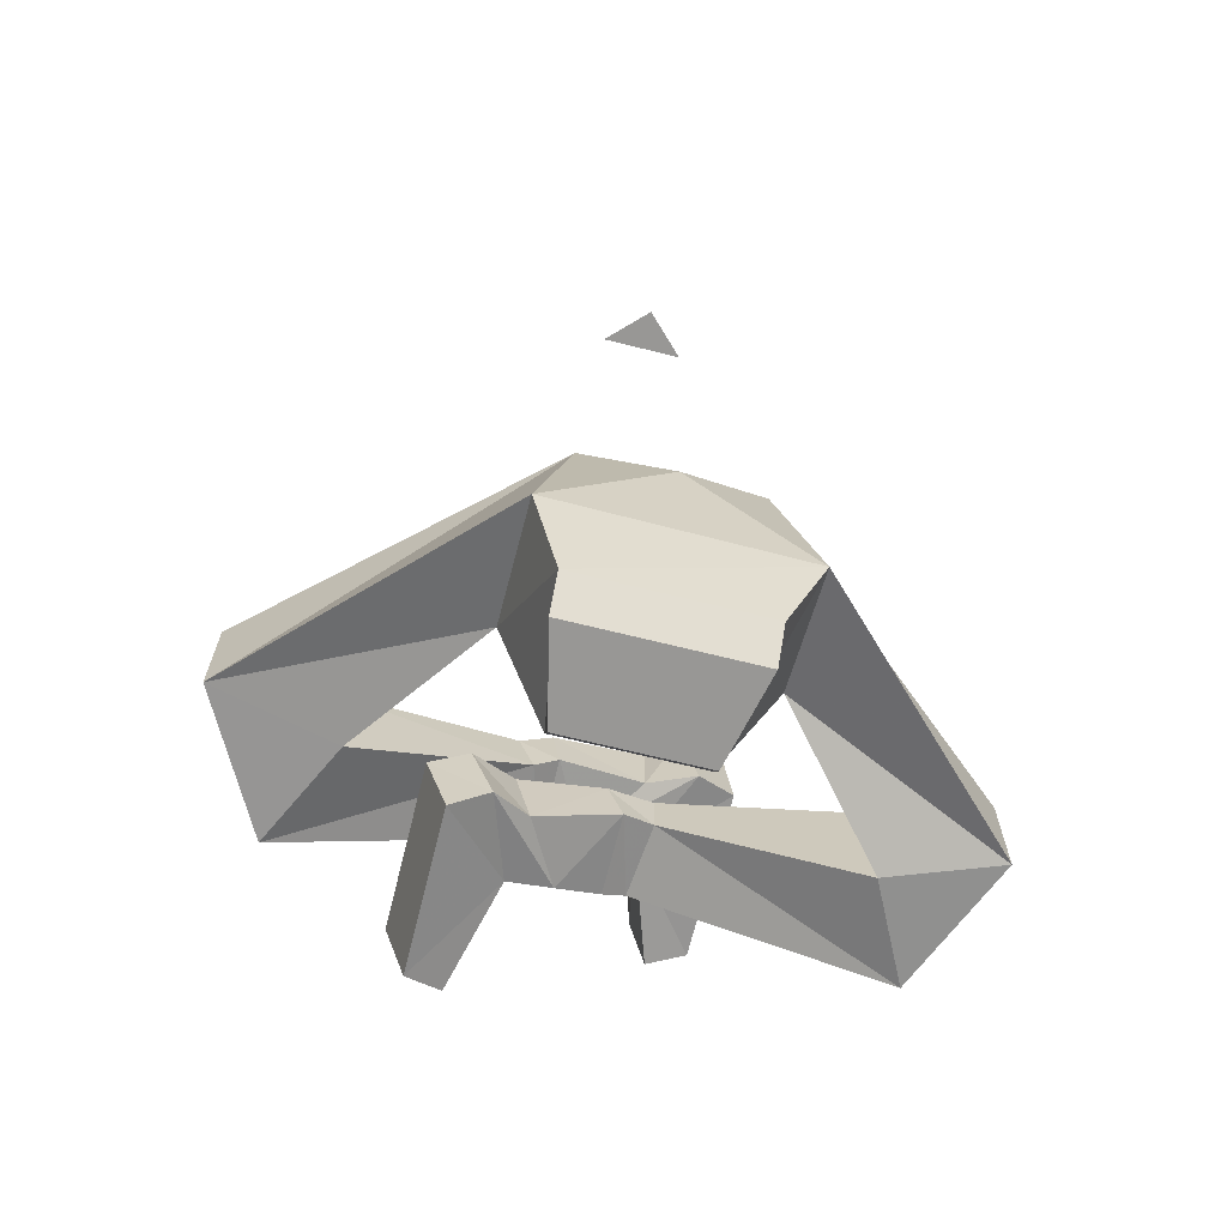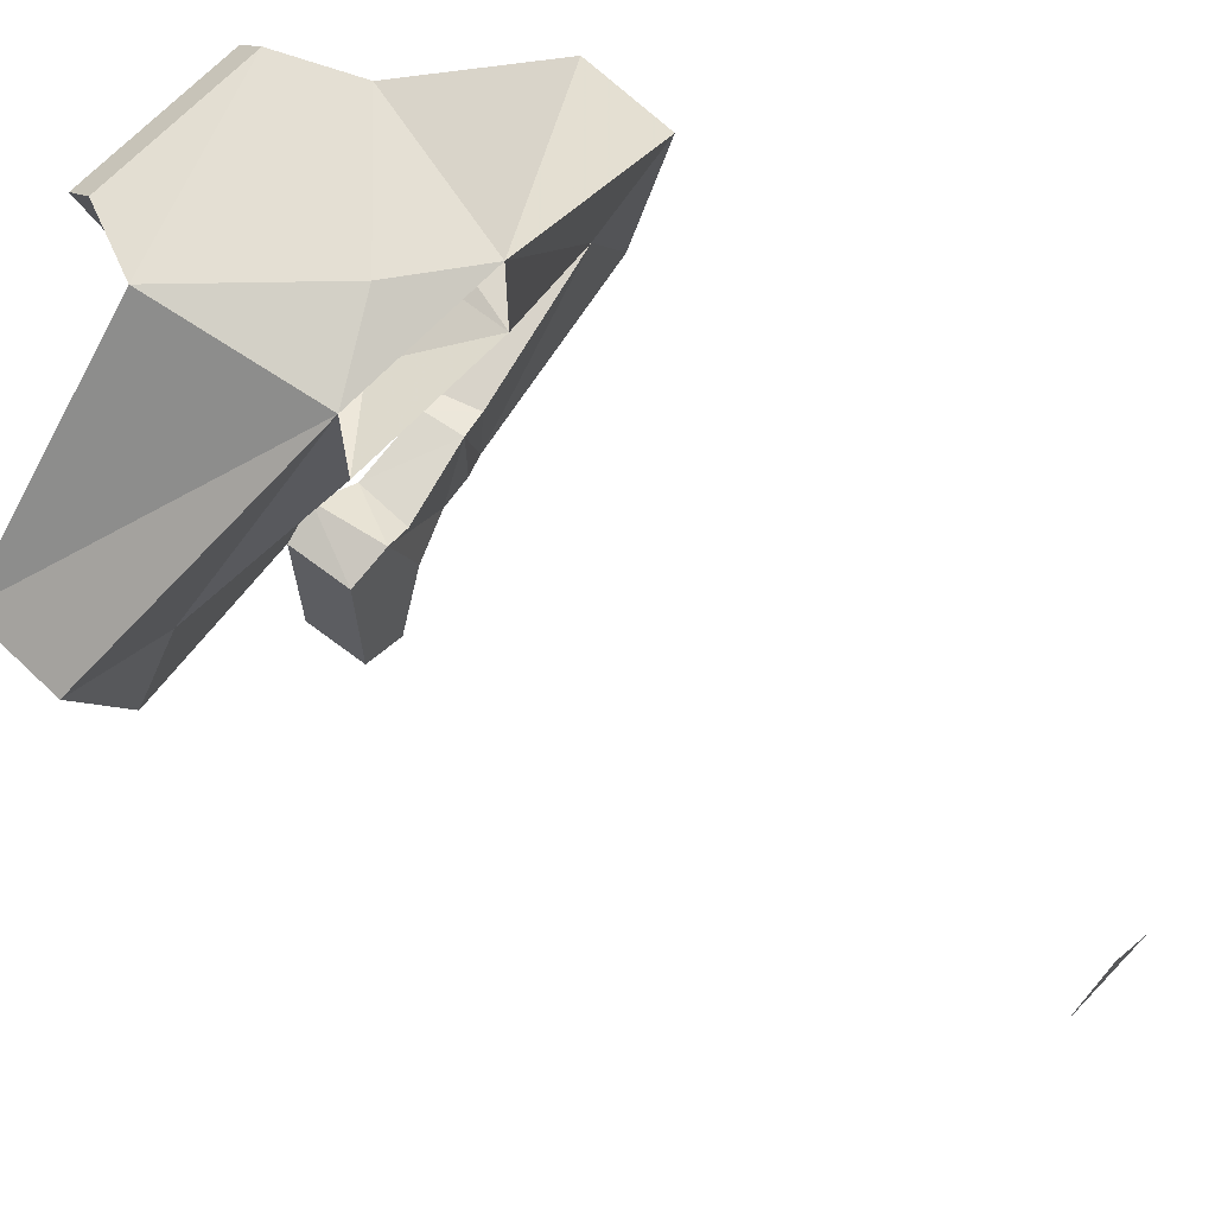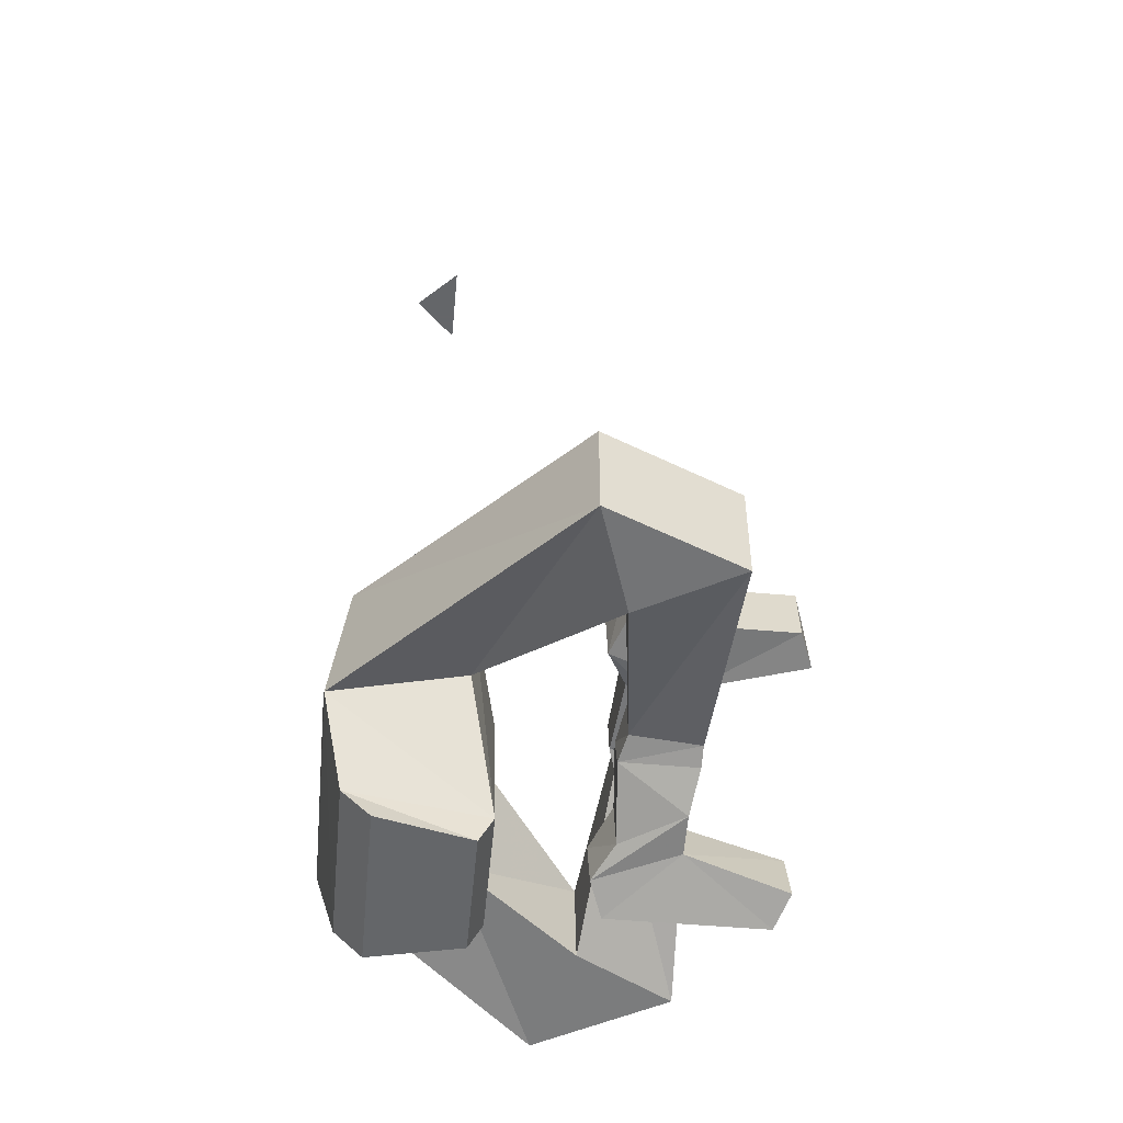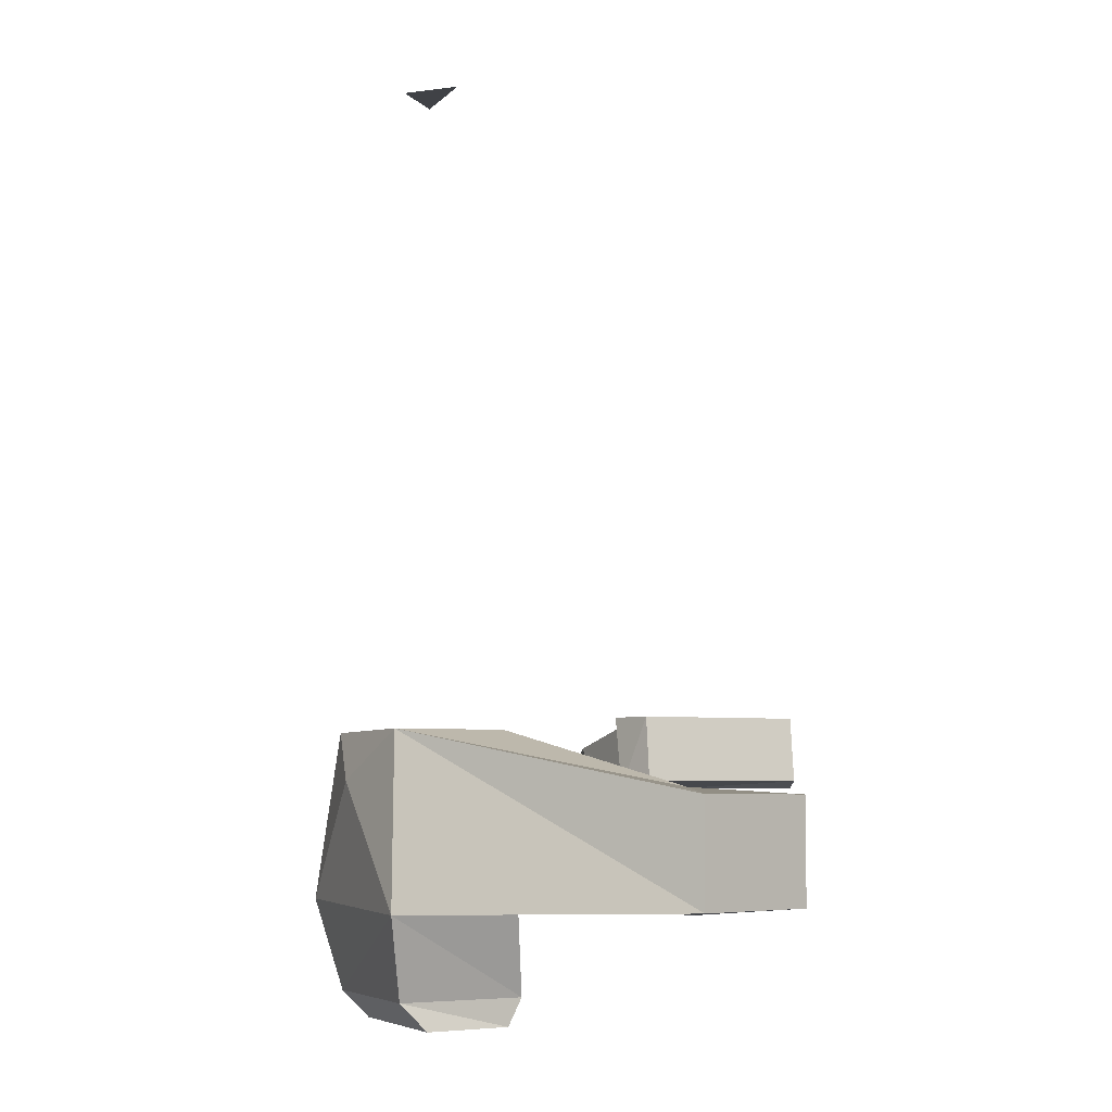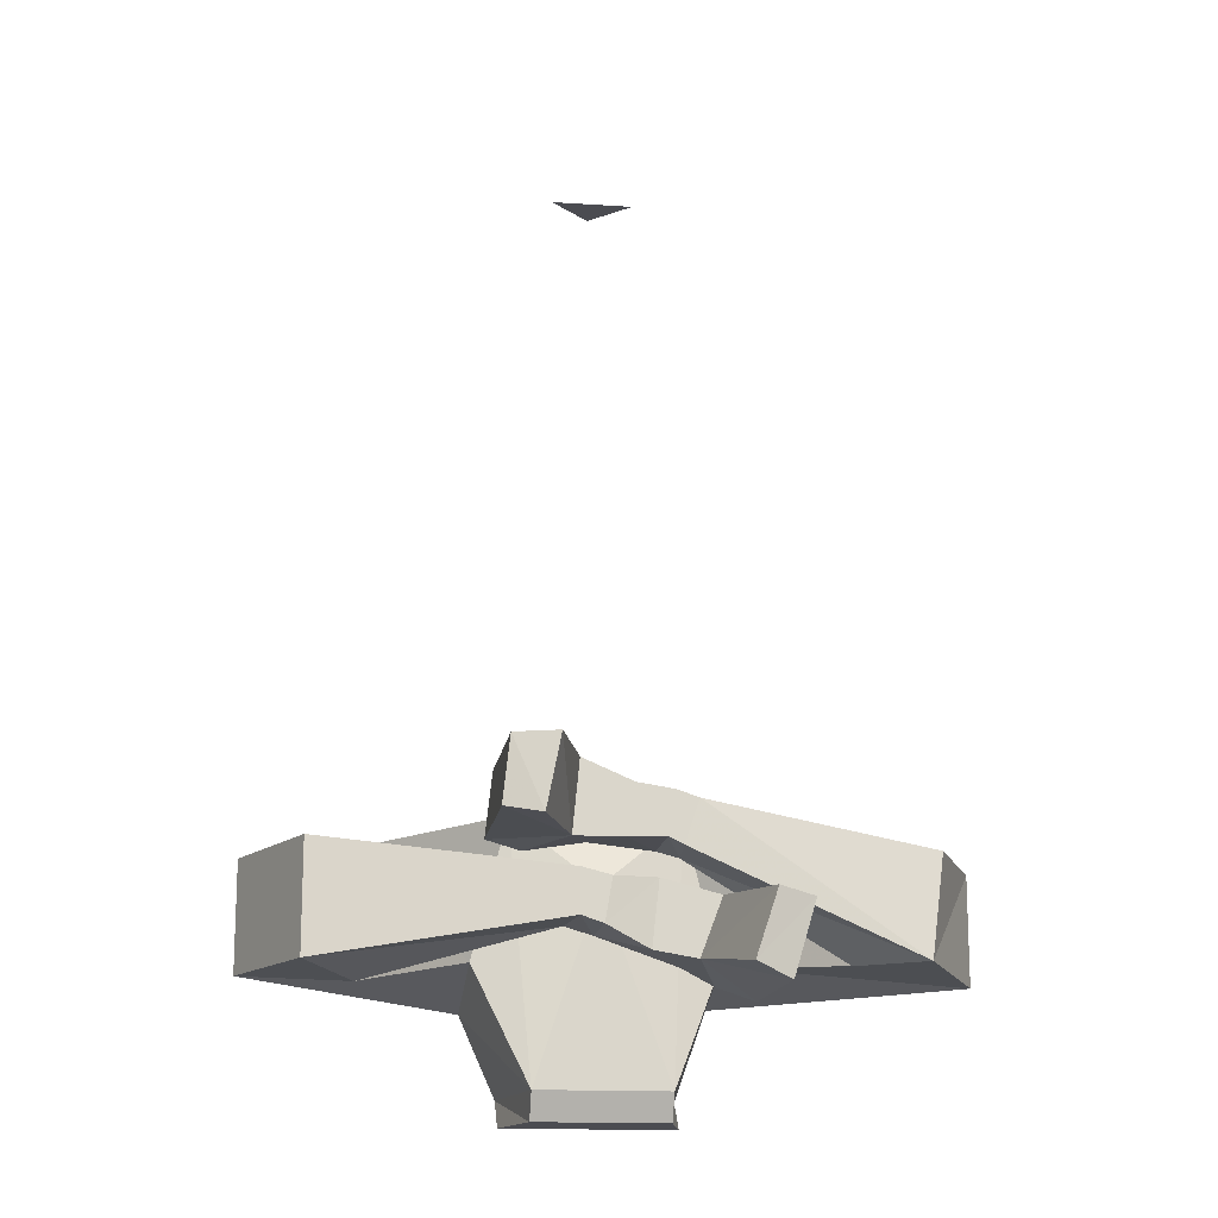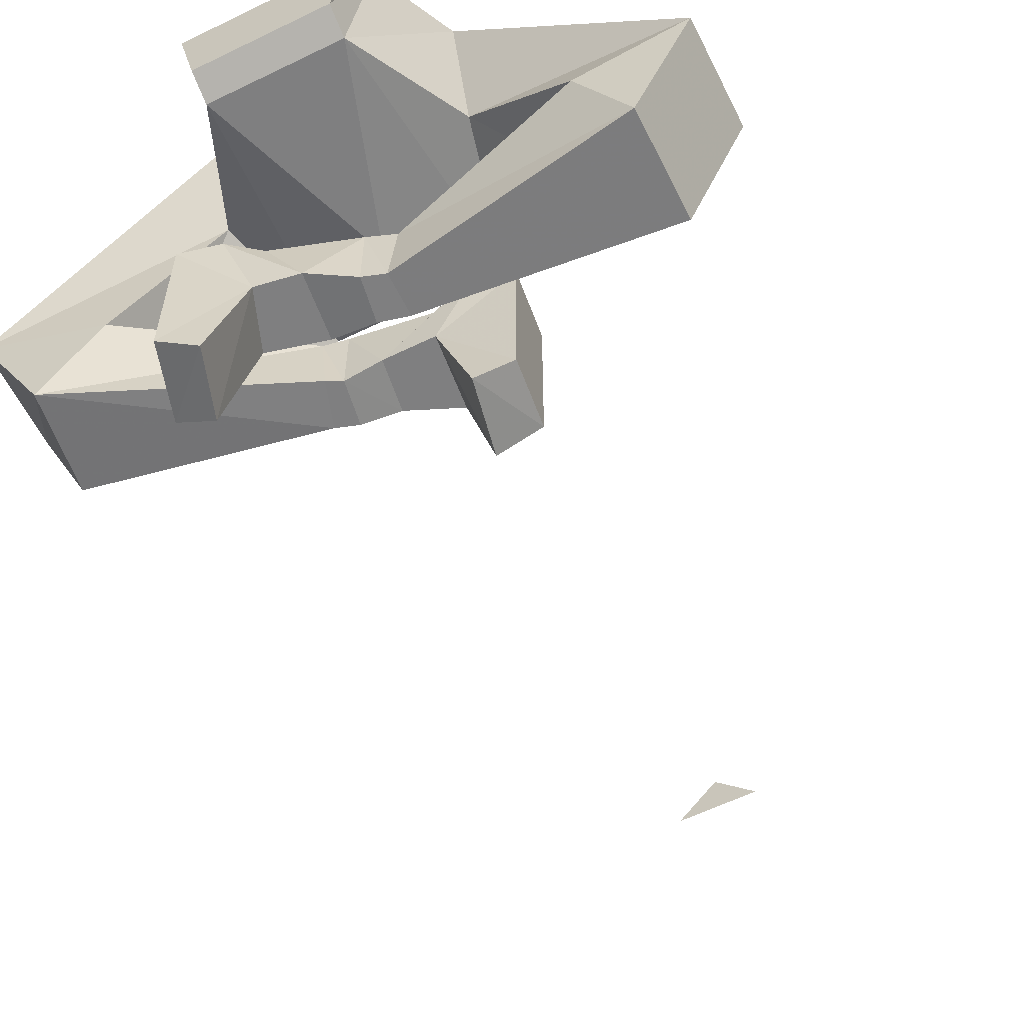
<metadata>
{"format":"obj","ext":"obj","renderer":"f3d","projection":"perspective","resolution":1024,"background":"white","views":[{"elev":-68.2,"azim":-14.0,"up":"+Y"},{"elev":67.9,"azim":133.6,"up":"+Z"},{"elev":-51.7,"azim":84.6,"up":"+Y"},{"elev":-6.1,"azim":67.0,"up":"+Y"},{"elev":-15.4,"azim":172.1,"up":"+Y"},{"elev":-59.8,"azim":26.5,"up":"+Z"}]}
</metadata>
<code>
v 0.07031 -0.9453 -0.0625
v 0.09375 -0.9141 0.07031
v 0.09375 -0.9453 0.03906
v -0.1016 -0.9453 0.03906
v -0.07812 -0.9453 -0.0625
v -0.07812 -0.9141 -0.07812
v 0.07031 -0.9141 -0.07812
v 0.1328 -0.8203 0.09375
v -0.1016 -0.9141 0.07031
v -0.1328 -0.7812 -0.04688
v -0.09375 -0.625 -0.04688
v 0 -0.7031 -0.07812
v 0.09375 -0.625 -0.04688
v 0.1328 -0.7812 -0.04688
v 0.375 -0.8125 -0.1484
v 0.09375 -0.625 0.07812
v 0 -0.6797 0.1016
v -0.1328 -0.8125 0.09375
v -0.375 -0.8125 -0.1484
v -0.2422 -0.7969 -0.1875
v -0.2578 -0.6875 -0.1875
v -0.09375 -0.625 0.07812
v -0.375 -0.6953 -0.1484
v -0.1406 -0.8359 -0.2031
v -0.1641 -0.7578 -0.2031
v -0.1641 -0.7578 -0.3828
v -0.1406 -0.8359 -0.3828
v -0.07031 -0.8047 -0.2812
v -0.1016 -0.8203 -0.1875
v -0.125 -0.75 -0.1875
v -0.09375 -0.7422 -0.2812
v -0.125 -0.75 -0.3984
v -0.1016 -0.8203 -0.3984
v -0.02344 -0.7969 -0.2812
v -0.0625 -0.8047 -0.2109
v -0.07812 -0.7344 -0.2109
v -0.03125 -0.7266 -0.2812
v 0.02344 -0.7734 -0.2891
v 0.02344 -0.7734 -0.2031
v 0.007812 -0.7266 -0.2031
v 0.05469 -0.7656 -0.2109
v 0.05469 -0.7188 -0.2109
v 0.01562 -0.7266 -0.2891
v 0.04688 -0.7188 -0.2891
v 0.04688 -0.7656 -0.2891
v 0.3125 -0.8125 -0.2969
v 0.2578 -0.8203 -0.1875
v 0.2578 -0.6875 -0.1875
v 0.3125 -0.6953 -0.2969
v 0.375 -0.6953 -0.1484
v 0.1328 -0.6797 -0.3828
v 0.125 -0.6094 -0.3828
v 0.125 -0.6094 -0.2031
v 0.1328 -0.6797 -0.2031
v 0.05469 -0.6875 -0.2812
v 0.09375 -0.6875 -0.3984
v 0.07812 -0.6094 -0.3984
v 0.04688 -0.6094 -0.2812
v 0.07812 -0.6094 -0.1875
v 0.09375 -0.6875 -0.1875
v 0 -0.6875 -0.2812
v -0.007812 -0.6328 -0.2812
v 0.04688 -0.6172 -0.2109
v -0.03906 -0.6875 -0.2891
v -0.04688 -0.6406 -0.2891
v -0.04688 -0.6406 -0.2031
v 0.04688 -0.6797 -0.2109
v -0.03906 -0.6875 -0.2031
v -0.0625 -0.6953 -0.2109
v -0.05469 -0.6953 -0.2891
v -0.07031 -0.6484 -0.2891
v -0.07812 -0.6484 -0.2109
v -0.2969 -0.8047 -0.2969
v -0.3125 -0.6953 -0.2891
v 0.04688 0.1016 -0.007812
v -0.04688 0.1016 -0.007812
v 0 0.1016 0.03906
f 1 2 3
f 1 3 4
f 1 4 5
f 1 5 6
f 1 6 7
f 1 7 2
f 2 9 3
f 3 9 4
f 4 9 5
f 5 9 6
f 2 7 8
f 2 8 9
f 6 9 10
f 6 10 11
f 6 11 12
f 6 12 7
f 7 12 13
f 7 13 14
f 7 14 8
f 8 14 15
f 8 15 16
f 8 16 17
f 8 17 18
f 8 18 9
f 9 18 10
f 10 18 19
f 10 19 20
f 10 20 21
f 10 21 11
f 11 21 22
f 22 21 23
f 22 23 19
f 22 19 18
f 22 18 17
f 22 17 16
f 41 45 46
f 41 46 47
f 41 47 48
f 41 48 42
f 42 48 44
f 49 50 15
f 49 15 46
f 49 46 44
f 49 44 48
f 49 48 50
f 50 48 16
f 50 16 15
f 46 15 47
f 47 15 14
f 47 14 48
f 48 14 13
f 48 13 16
f 44 46 45
f 69 72 21
f 69 21 20
f 69 20 73
f 69 73 70
f 70 73 71
f 71 73 74
f 71 74 21
f 71 21 72
f 73 19 23
f 73 23 74
f 74 23 21
f 20 19 73
f 12 11 13
f 24 25 26
f 24 26 27
f 24 27 28
f 24 28 29
f 24 29 25
f 25 29 30
f 25 30 31
f 25 31 26
f 26 31 32
f 26 32 33
f 26 33 27
f 27 33 28
f 28 33 32
f 28 32 31
f 28 31 34
f 28 34 29
f 29 34 35
f 29 35 30
f 30 35 36
f 30 36 37
f 30 37 31
f 31 37 34
f 34 37 38
f 34 38 39
f 34 39 35
f 34 35 35
f 34 35 34
f 36 40 37
f 36 37 36
f 36 37 37
f 40 36 35
f 40 35 39
f 40 39 41
f 40 41 42
f 40 42 43
f 40 43 37
f 37 43 38
f 38 43 44
f 38 44 45
f 38 45 39
f 39 45 41
f 42 44 43
f 51 52 53
f 51 53 54
f 51 54 55
f 51 55 56
f 51 56 52
f 52 56 57
f 52 57 58
f 52 58 53
f 53 58 59
f 53 59 60
f 53 60 54
f 54 60 55
f 55 60 61
f 55 61 58
f 55 58 57
f 55 57 56
f 62 63 59
f 62 59 58
f 62 58 61
f 62 61 64
f 62 64 65
f 62 65 66
f 62 66 63
f 62 63 63
f 62 63 62
f 61 67 67
f 61 67 61
f 61 67 68
f 61 68 64
f 64 68 69
f 64 69 70
f 64 70 65
f 65 70 71
f 65 71 66
f 66 71 72
f 66 72 68
f 66 68 67
f 66 67 63
f 63 67 59
f 59 67 60
f 60 67 61
f 72 69 68
f 75 76 77

</code>
